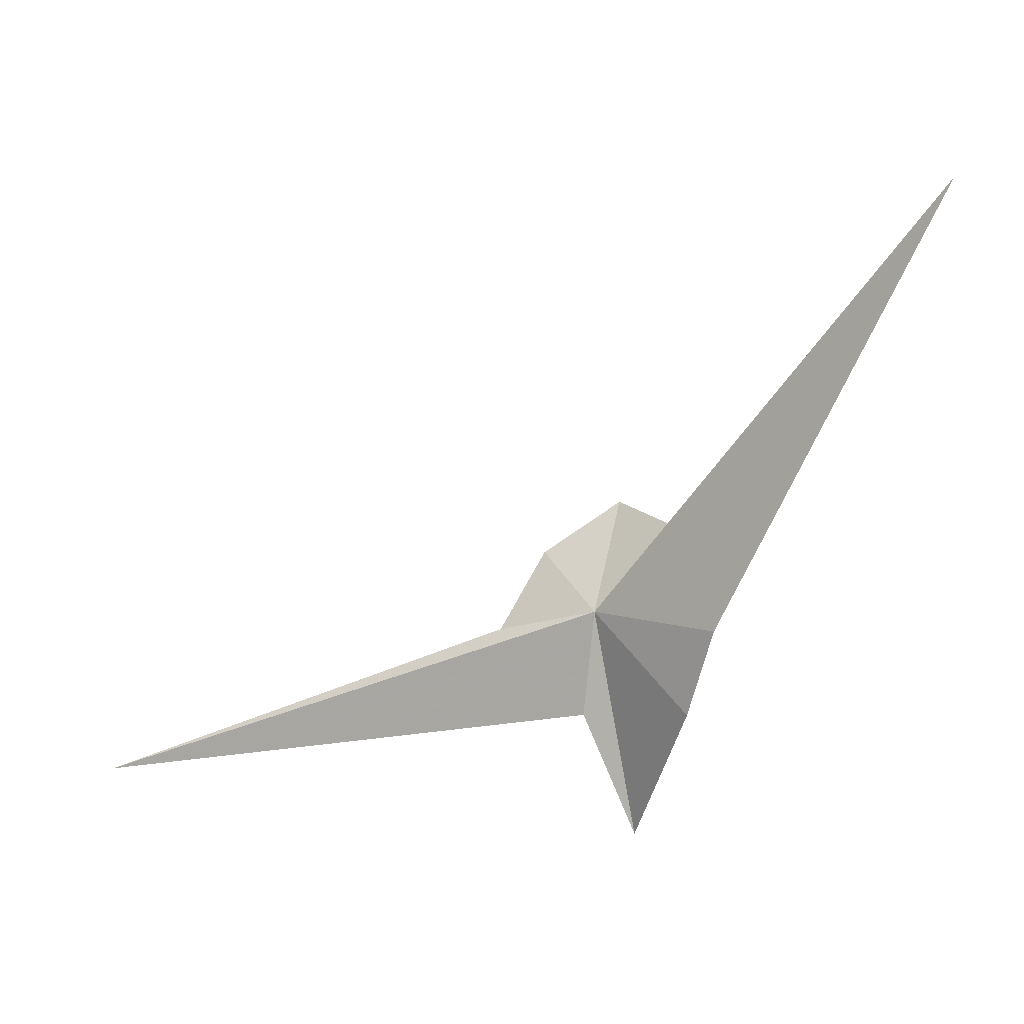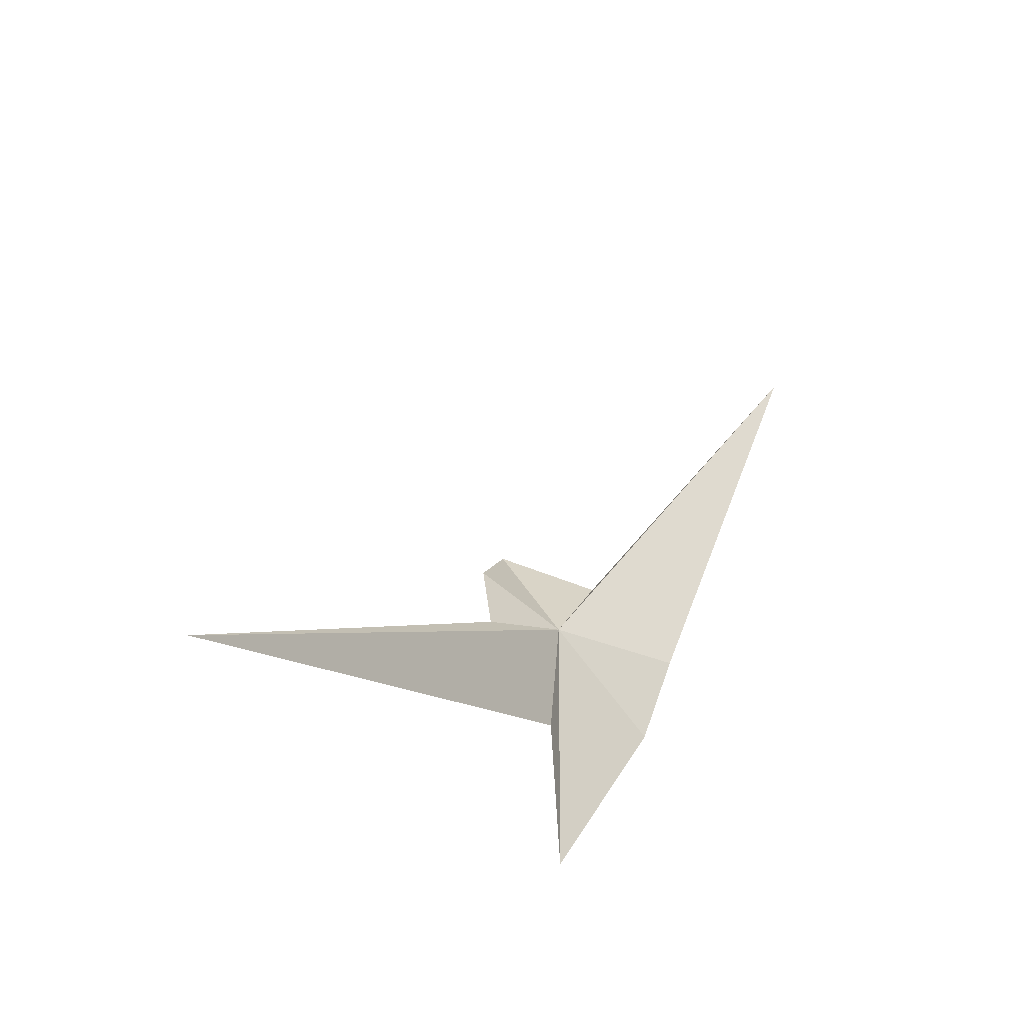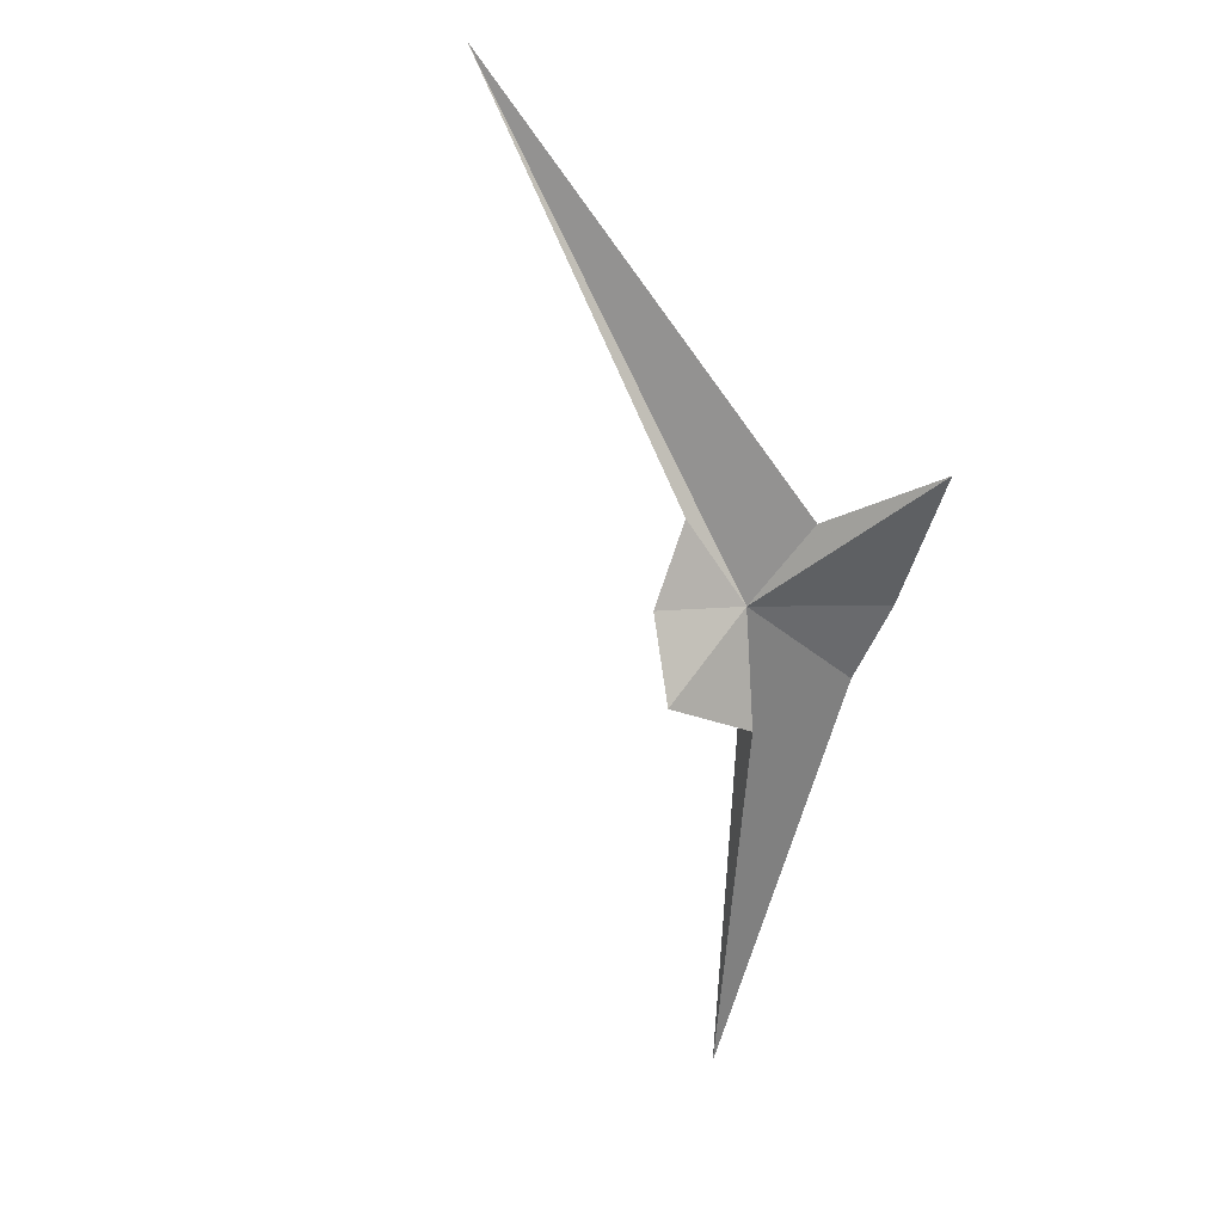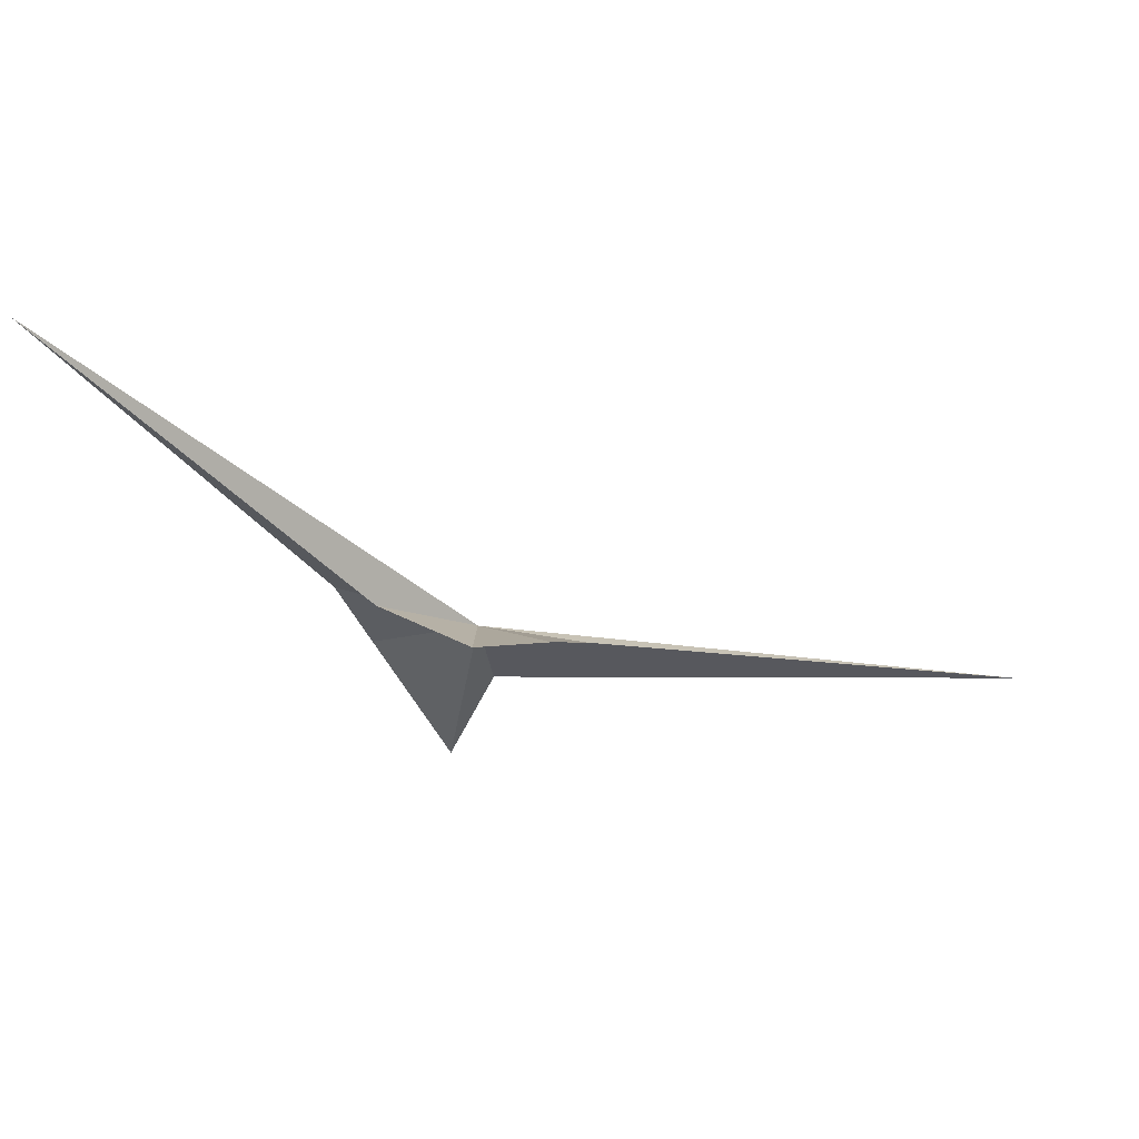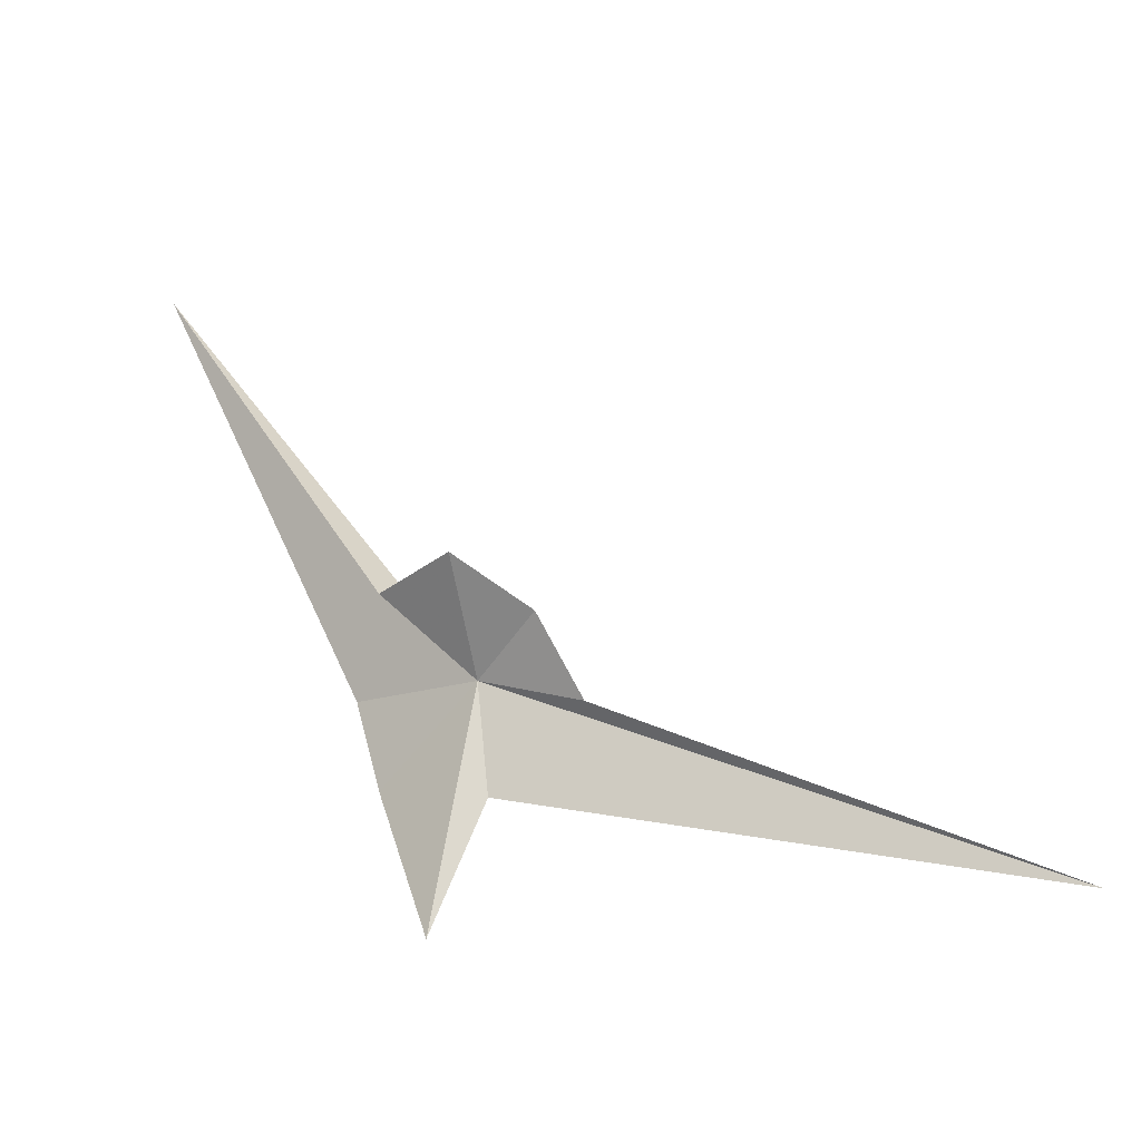
<metadata>
{"format":"obj","ext":"obj","renderer":"f3d","projection":"perspective","resolution":1024,"background":"white","views":[{"elev":8.0,"azim":29.1,"up":"+Y"},{"elev":-27.0,"azim":-44.4,"up":"+Y"},{"elev":-61.5,"azim":-42.3,"up":"+Z"},{"elev":61.9,"azim":-172.9,"up":"+Y"},{"elev":-14.6,"azim":-153.9,"up":"+Y"}]}
</metadata>
<code>
v -37.4 2.902 2.973
v -37.31 2.99 2.939
v -37.41 3.01 2.896
v -37.48 2.955 2.938
v -37.51 2.875 2.981
v -37.97 2.686 3.089
v -37.42 2.789 2.972
v -37.02 3.355 2.988
v -37.37 2.656 2.939
v -37.29 2.806 2.989
v -37.25 2.9 2.999
f 1 2 3
f 1 8 2
f 1 3 4
f 1 4 5
f 1 5 6
f 1 6 7
f 1 7 9
f 1 11 8
f 1 9 10
f 1 10 11

</code>
